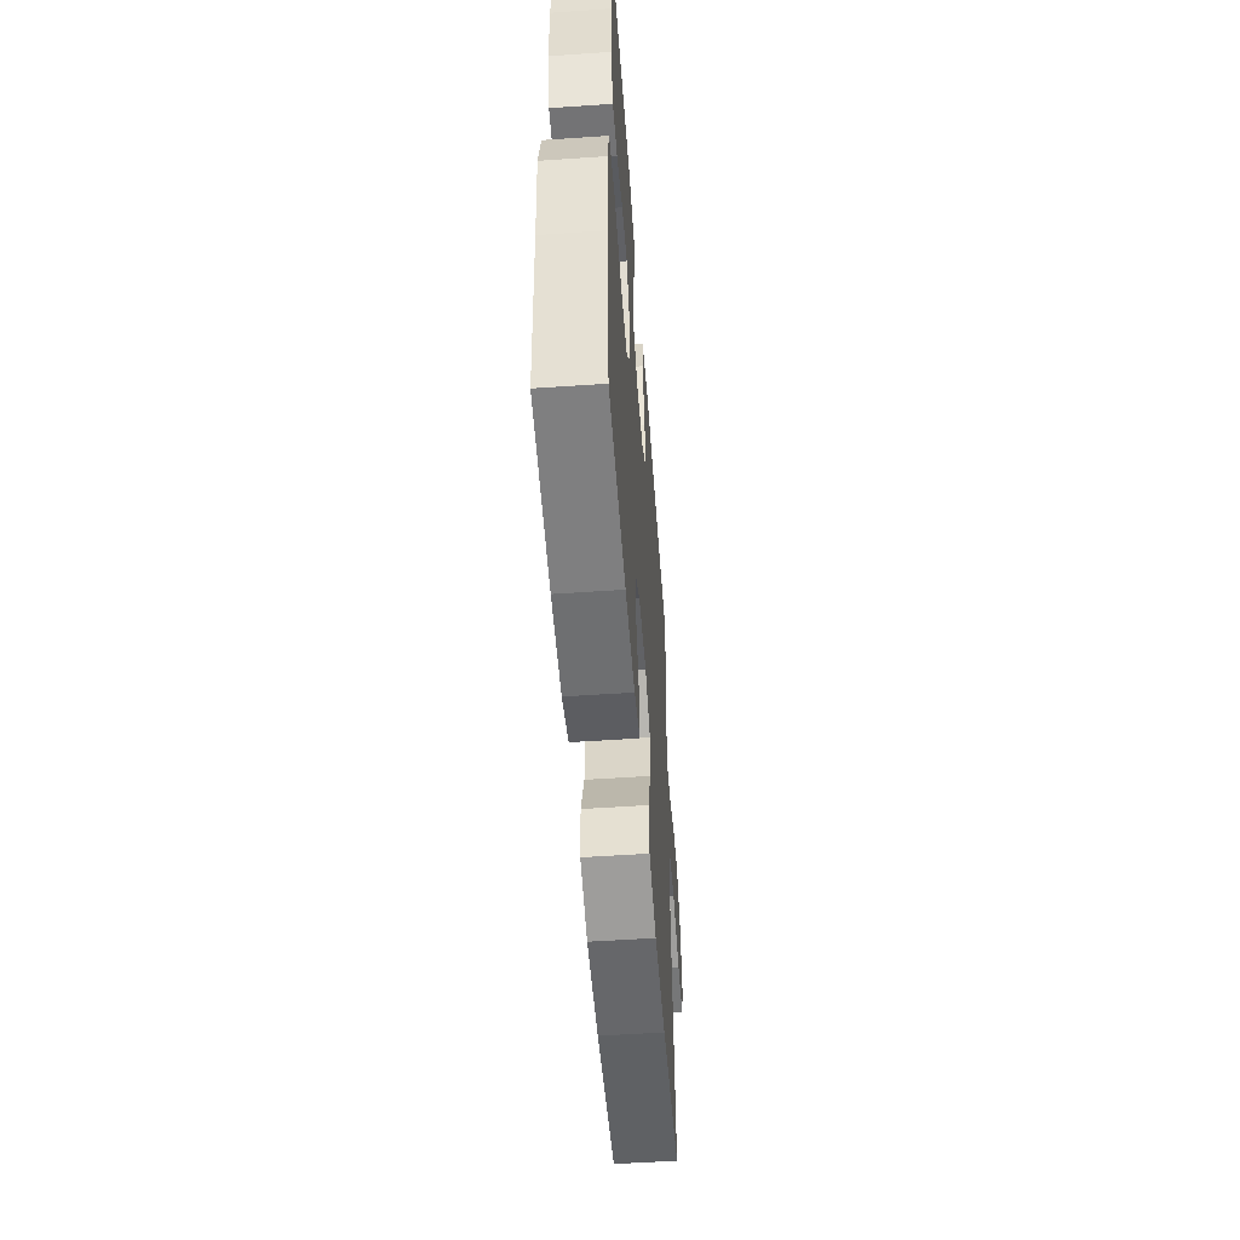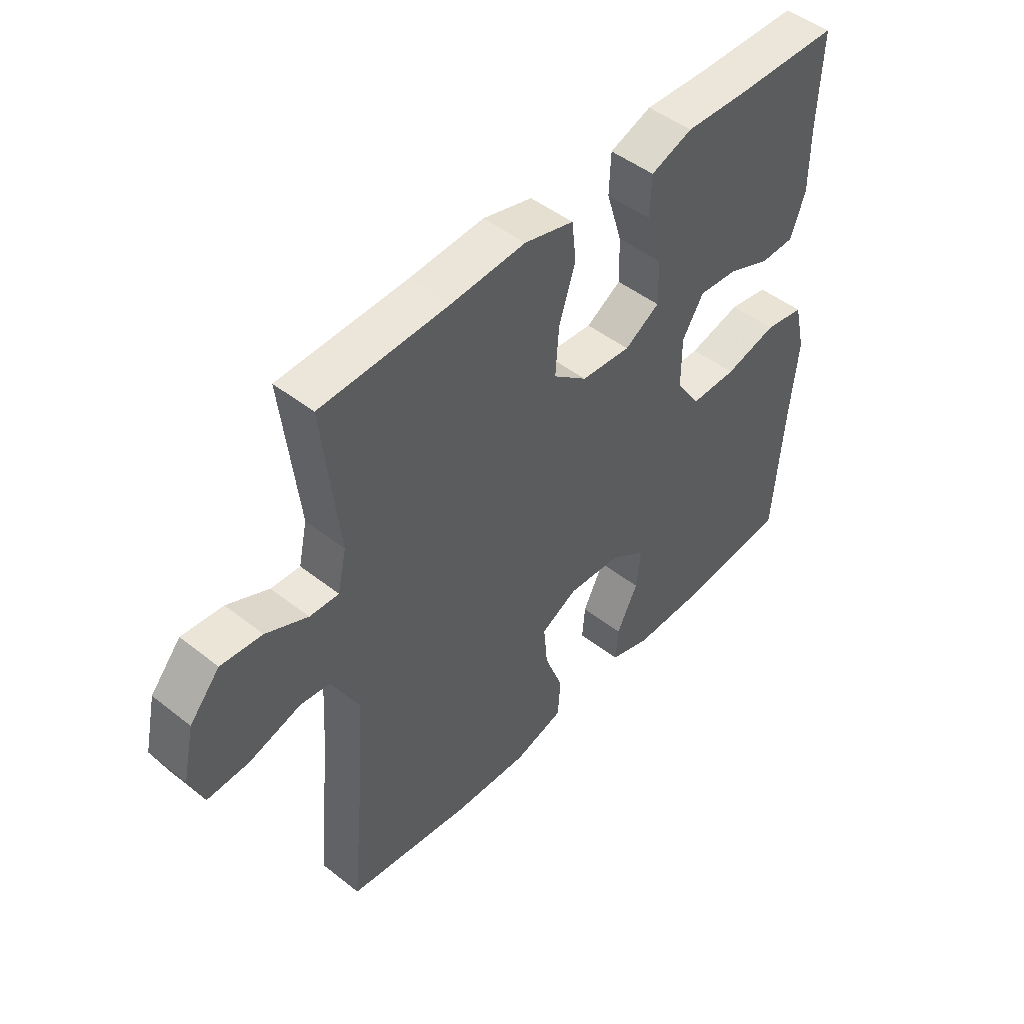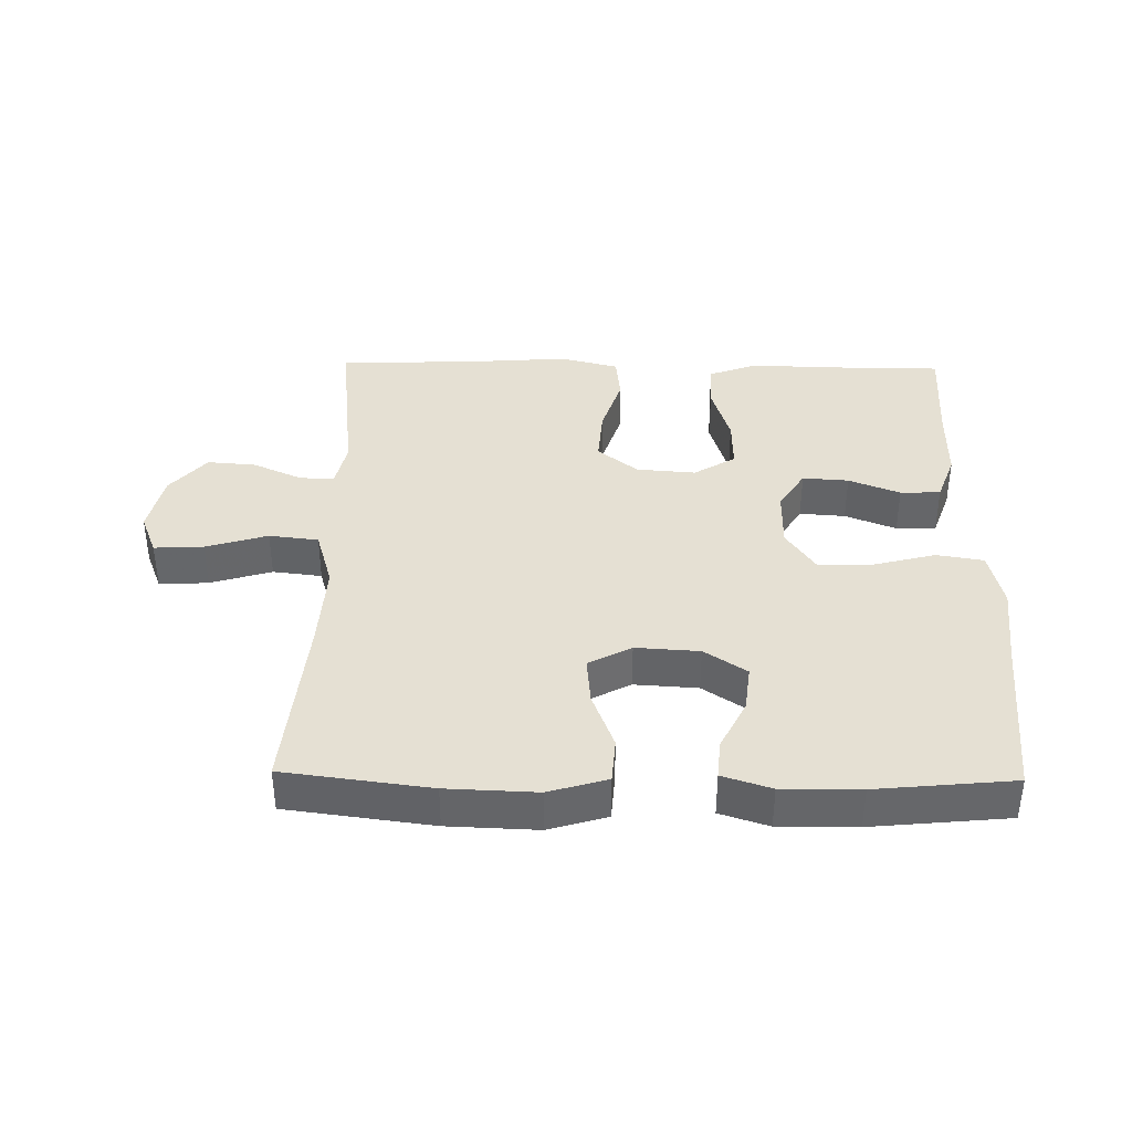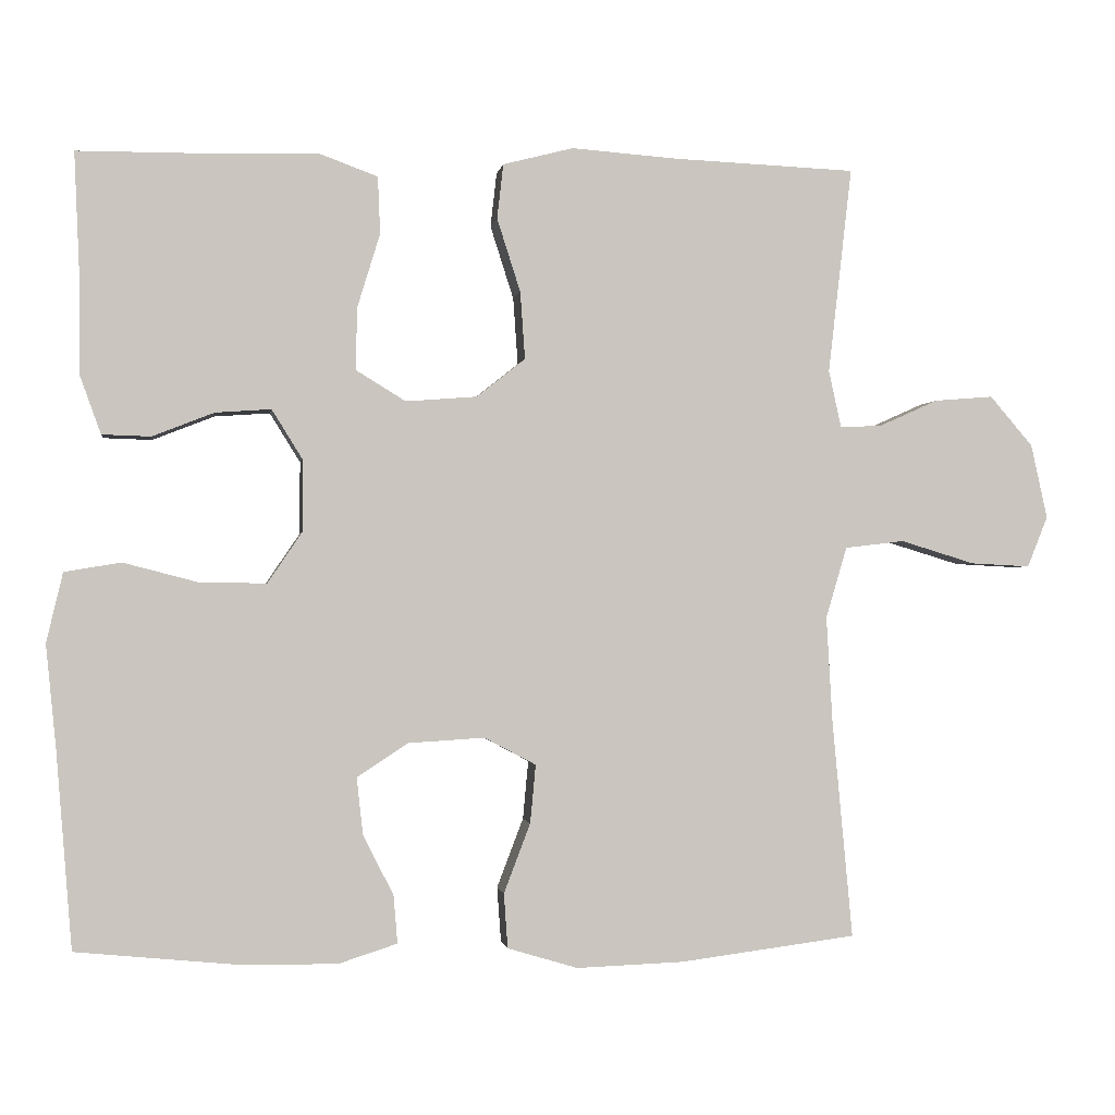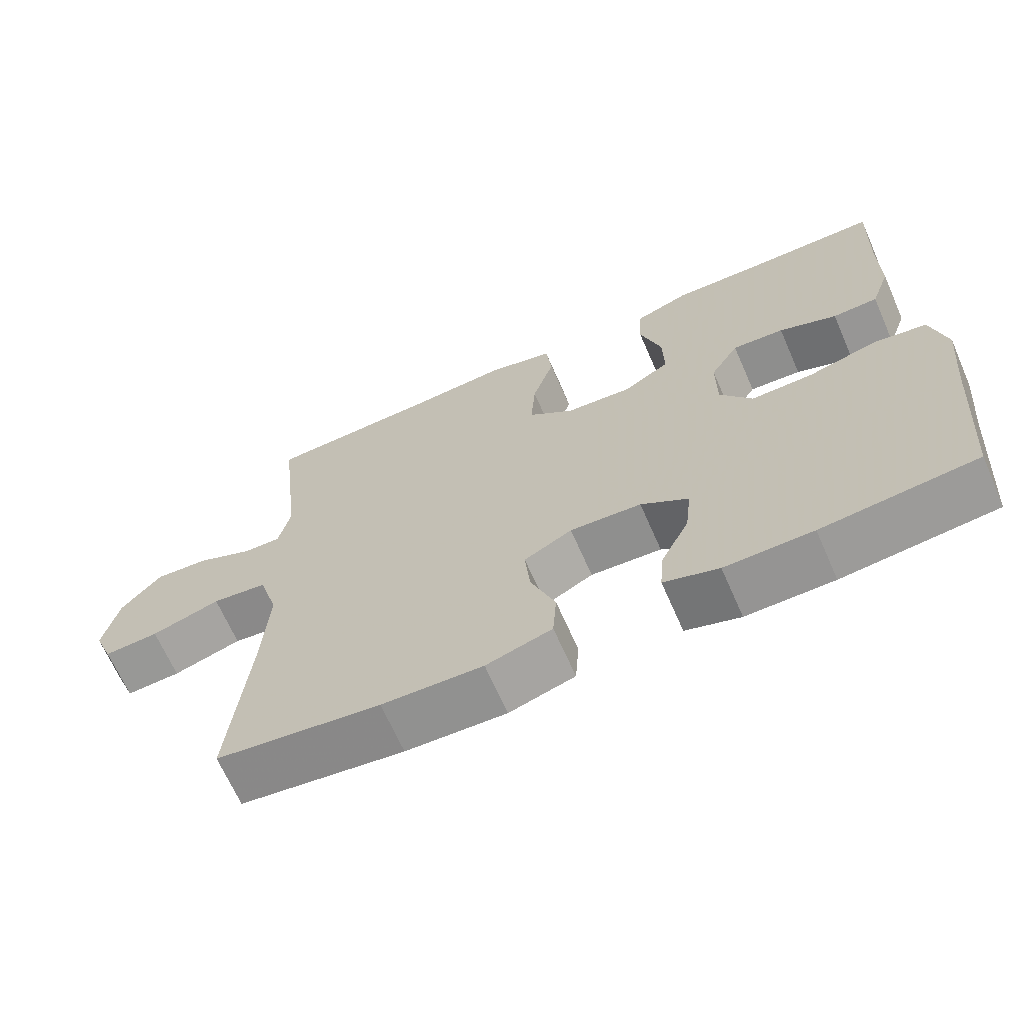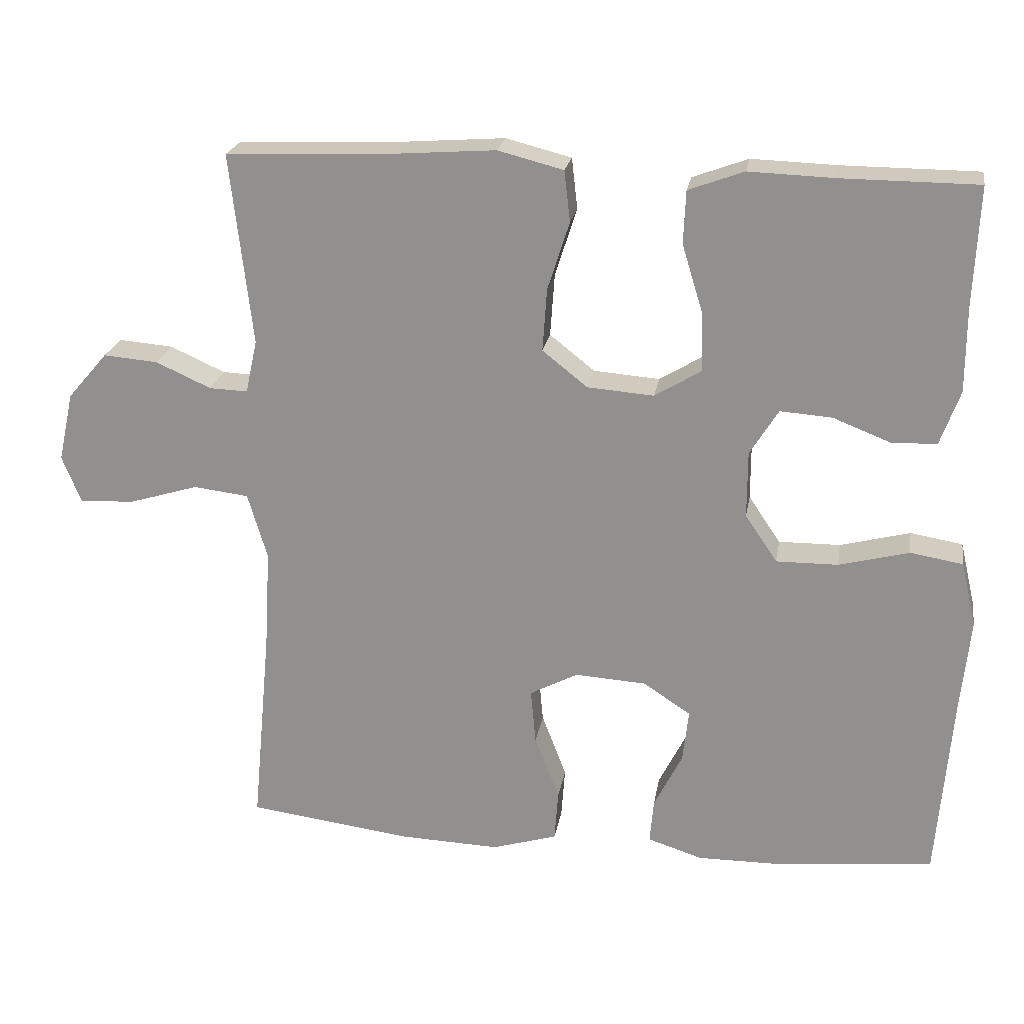
<metadata>
{"format":"obj","ext":"obj","renderer":"f3d","projection":"perspective","resolution":1024,"background":"white","views":[{"elev":-54.1,"azim":-85.8,"up":"+Z"},{"elev":47.3,"azim":131.7,"up":"+Z"},{"elev":38.2,"azim":-179.0,"up":"+Y"},{"elev":-0.9,"azim":-8.5,"up":"+Z"},{"elev":-67.0,"azim":-156.3,"up":"+Z"},{"elev":22.4,"azim":-170.5,"up":"+Z"}]}
</metadata>
<code>
v -0.5 0.07 -0.5
v -0.52 0.07 -0.248
v -0.533 0.07 -0.116
v -0.512 0.07 -0.027
v -0.44 0.07 -0.015
v -0.344 0.07 -0.04
v -0.259 0.07 -0.041
v -0.215 0.07 0.024
v -0.215 0.07 0.116
v -0.254 0.07 0.179
v -0.325 0.07 0.174
v -0.404 0.07 0.143
v -0.466 0.07 0.145
v -0.493 0.07 0.22
v -0.493 0.07 0.337
v -0.5 0.07 0.5
v -0.312 0.07 0.501
v -0.196 0.07 0.505
v -0.12 0.07 0.477
v -0.117 0.07 0.404
v -0.146 0.07 0.31
v -0.148 0.07 0.23
v -0.084 0.07 0.191
v 0.007 0.07 0.198
v 0.069 0.07 0.247
v 0.063 0.07 0.333
v 0.033 0.07 0.427
v 0.041 0.07 0.497
v 0.131 0.07 0.52
v 0.267 0.07 0.51
v 0.5 0.07 0.5
v 0.47 0.07 0.237
v 0.486 0.07 0.164
v 0.539 0.07 0.166
v 0.615 0.07 0.2
v 0.69 0.07 0.206
v 0.745 0.07 0.142
v 0.766 0.07 0.047
v 0.74 0.07 -0.018
v 0.664 0.07 -0.014
v 0.569 0.07 0.015
v 0.493 0.07 0.006
v 0.466 0.07 -0.085
v 0.474 0.07 -0.222
v 0.5 0.07 -0.5
v 0.275 0.07 -0.529
v 0.137 0.07 -0.534
v 0.047 0.07 -0.507
v 0.042 0.07 -0.437
v 0.076 0.07 -0.348
v 0.083 0.07 -0.273
v 0.017 0.07 -0.238
v -0.081 0.07 -0.244
v -0.146 0.07 -0.287
v -0.138 0.07 -0.359
v -0.099 0.07 -0.437
v -0.094 0.07 -0.498
v -0.169 0.07 -0.522
v -0.289 0.07 -0.521
v -0.5 0 -0.5
v -0.52 0 -0.248
v -0.533 0 -0.116
v -0.512 0 -0.027
v -0.44 0 -0.015
v -0.344 0 -0.04
v -0.259 0 -0.041
v -0.215 0 0.024
v -0.215 0 0.116
v -0.254 0 0.179
v -0.325 0 0.174
v -0.404 0 0.143
v -0.466 0 0.145
v -0.493 0 0.22
v -0.493 0 0.337
v -0.5 0 0.5
v -0.312 0 0.501
v -0.196 0 0.505
v -0.12 0 0.477
v -0.117 0 0.404
v -0.146 0 0.31
v -0.148 0 0.23
v -0.084 0 0.191
v 0.007 0 0.198
v 0.069 0 0.247
v 0.063 0 0.333
v 0.033 0 0.427
v 0.041 0 0.497
v 0.131 0 0.52
v 0.267 0 0.51
v 0.5 0 0.5
v 0.47 0 0.237
v 0.486 0 0.164
v 0.539 0 0.166
v 0.615 0 0.2
v 0.69 0 0.206
v 0.745 0 0.142
v 0.766 0 0.047
v 0.74 0 -0.018
v 0.664 0 -0.014
v 0.569 0 0.015
v 0.493 0 0.006
v 0.466 0 -0.085
v 0.474 0 -0.222
v 0.5 0 -0.5
v 0.275 0 -0.529
v 0.137 0 -0.534
v 0.047 0 -0.507
v 0.042 0 -0.437
v 0.076 0 -0.348
v 0.083 0 -0.273
v 0.017 0 -0.238
v -0.081 0 -0.244
v -0.146 0 -0.287
v -0.138 0 -0.359
v -0.099 0 -0.437
v -0.094 0 -0.498
v -0.169 0 -0.522
v -0.289 0 -0.521
f 58 59 1 2
f 55 56 57 58
f 54 55 58 2
f 53 54 2 3
f 52 53 3 4
f 47 48 49 50
f 47 50 51
f 44 45 46 47
f 43 44 47 51
f 42 43 51 52
f 38 39 40 41
f 38 41 42
f 37 38 42
f 34 35 36 37
f 33 34 37 42
f 32 33 42 52
f 30 31 32 52
f 26 27 28 29
f 25 26 29 30
f 18 19 20 21
f 17 18 21 22
f 15 16 17 22
f 14 15 22 23
f 11 12 13 14
f 10 11 14 23
f 52 4 5 6
f 52 6 7
f 25 30 52
f 24 25 52 7
f 23 24 7 8
f 9 10 23
f 8 9 23
f 61 60 118 117
f 117 116 115 114
f 61 117 114 113
f 62 61 113 112
f 63 62 112 111
f 109 108 107 106
f 110 109 106
f 106 105 104 103
f 110 106 103 102
f 111 110 102 101
f 100 99 98 97
f 101 100 97
f 101 97 96
f 96 95 94 93
f 101 96 93 92
f 111 101 92 91
f 111 91 90 89
f 88 87 86 85
f 89 88 85 84
f 80 79 78 77
f 81 80 77 76
f 81 76 75 74
f 82 81 74 73
f 73 72 71 70
f 82 73 70 69
f 65 64 63 111
f 66 65 111
f 111 89 84
f 66 111 84 83
f 67 66 83 82
f 82 69 68
f 82 68 67
f 1 60 61 2
f 2 61 62 3
f 3 62 63 4
f 4 63 64 5
f 5 64 65 6
f 6 65 66 7
f 7 66 67 8
f 8 67 68 9
f 9 68 69 10
f 10 69 70 11
f 11 70 71 12
f 12 71 72 13
f 13 72 73 14
f 14 73 74 15
f 15 74 75 16
f 16 75 76 17
f 17 76 77 18
f 18 77 78 19
f 19 78 79 20
f 20 79 80 21
f 21 80 81 22
f 22 81 82 23
f 23 82 83 24
f 24 83 84 25
f 25 84 85 26
f 26 85 86 27
f 27 86 87 28
f 28 87 88 29
f 29 88 89 30
f 30 89 90 31
f 31 90 91 32
f 32 91 92 33
f 33 92 93 34
f 34 93 94 35
f 35 94 95 36
f 36 95 96 37
f 37 96 97 38
f 38 97 98 39
f 39 98 99 40
f 40 99 100 41
f 41 100 101 42
f 42 101 102 43
f 43 102 103 44
f 44 103 104 45
f 45 104 105 46
f 46 105 106 47
f 47 106 107 48
f 48 107 108 49
f 49 108 109 50
f 50 109 110 51
f 51 110 111 52
f 52 111 112 53
f 53 112 113 54
f 54 113 114 55
f 55 114 115 56
f 56 115 116 57
f 57 116 117 58
f 58 117 118 59
f 59 118 60 1

</code>
